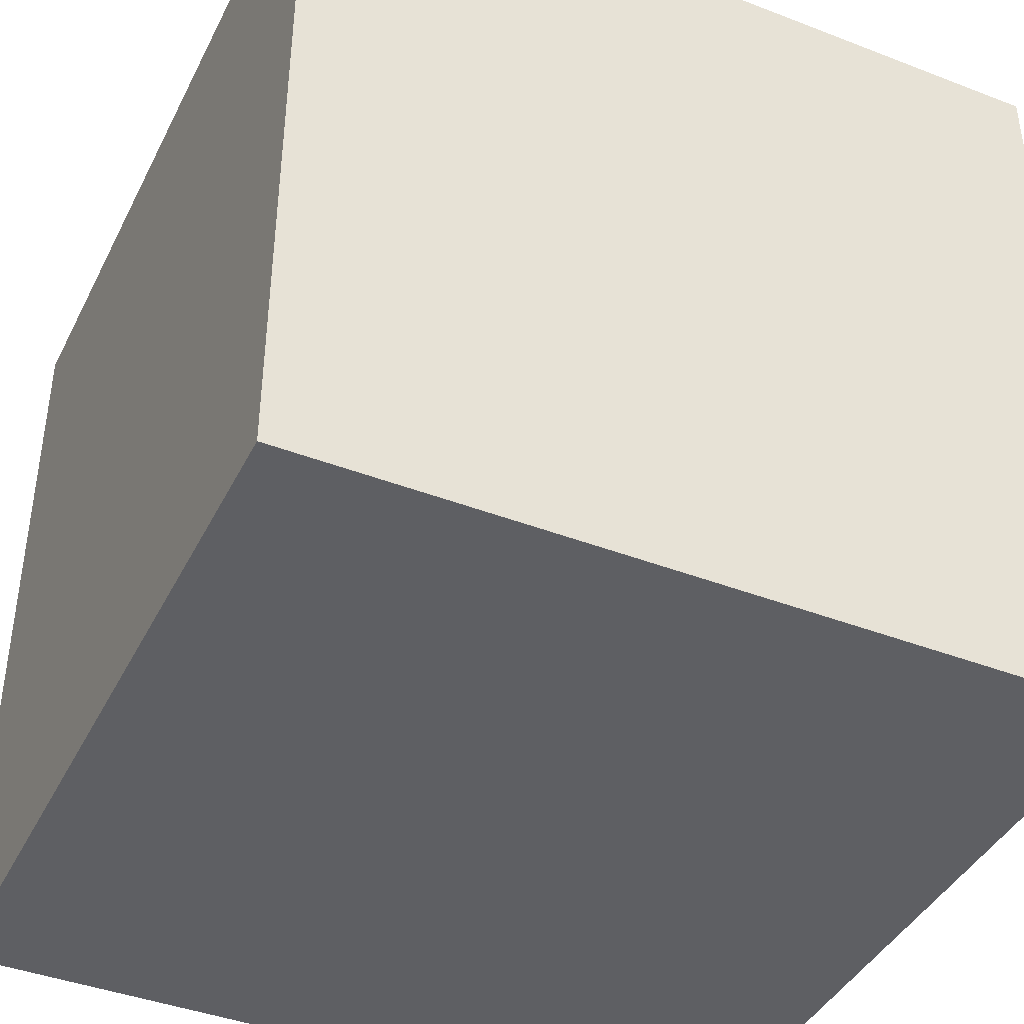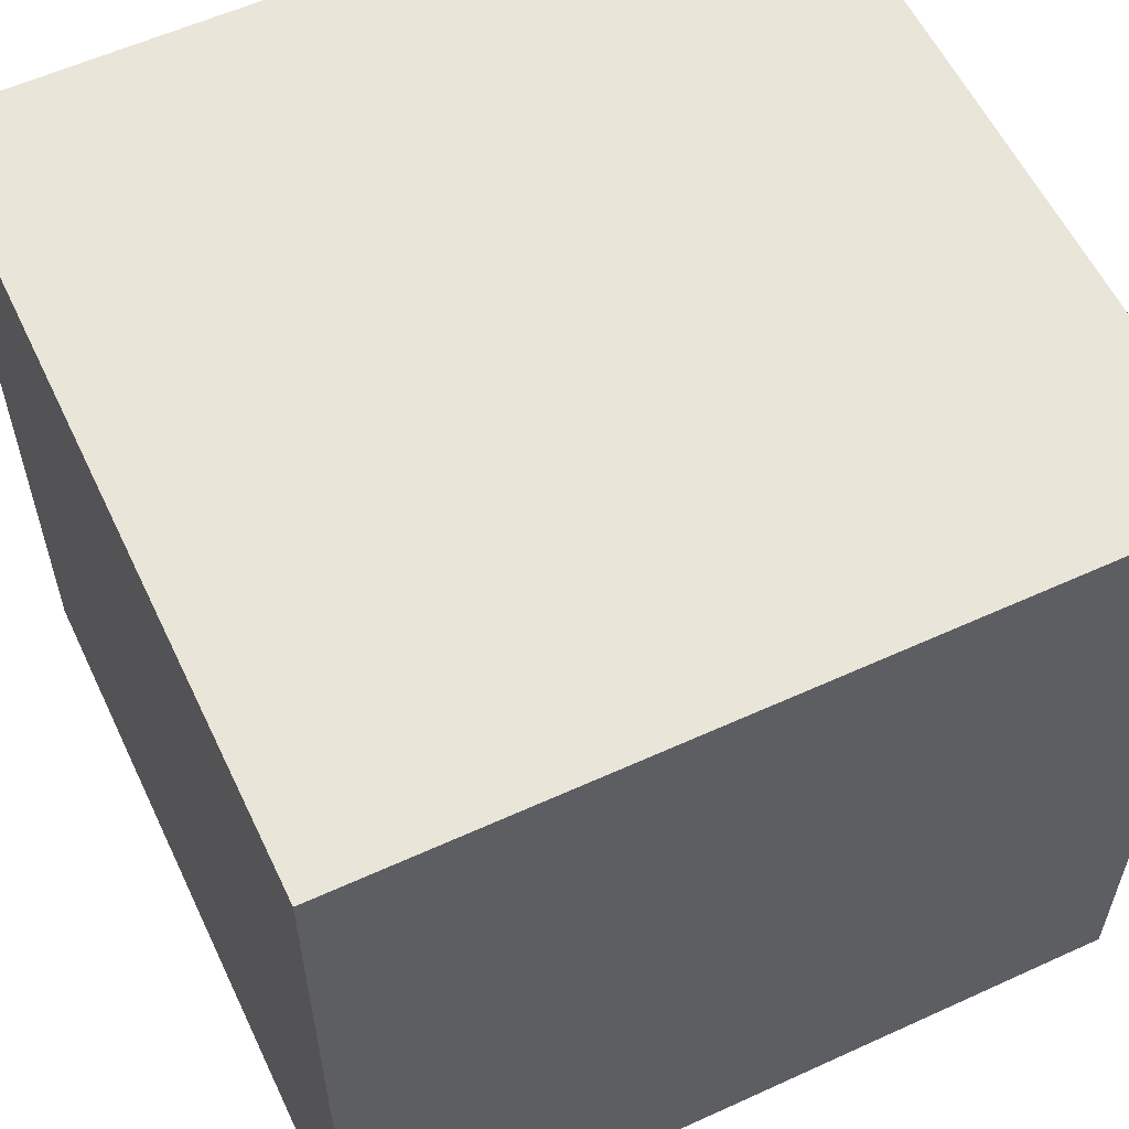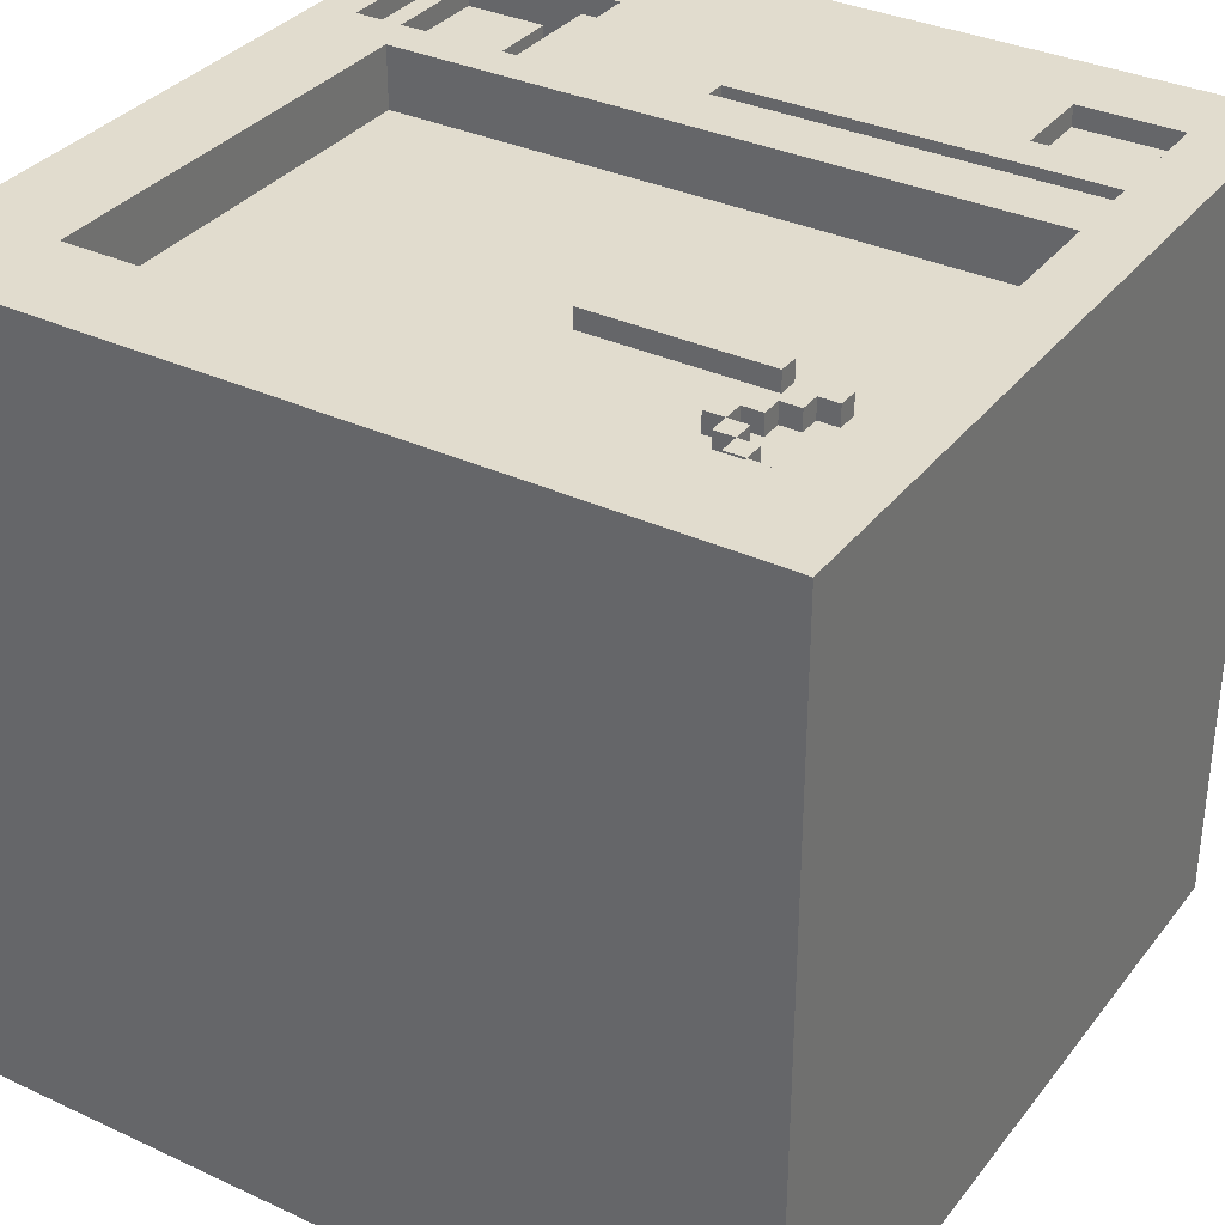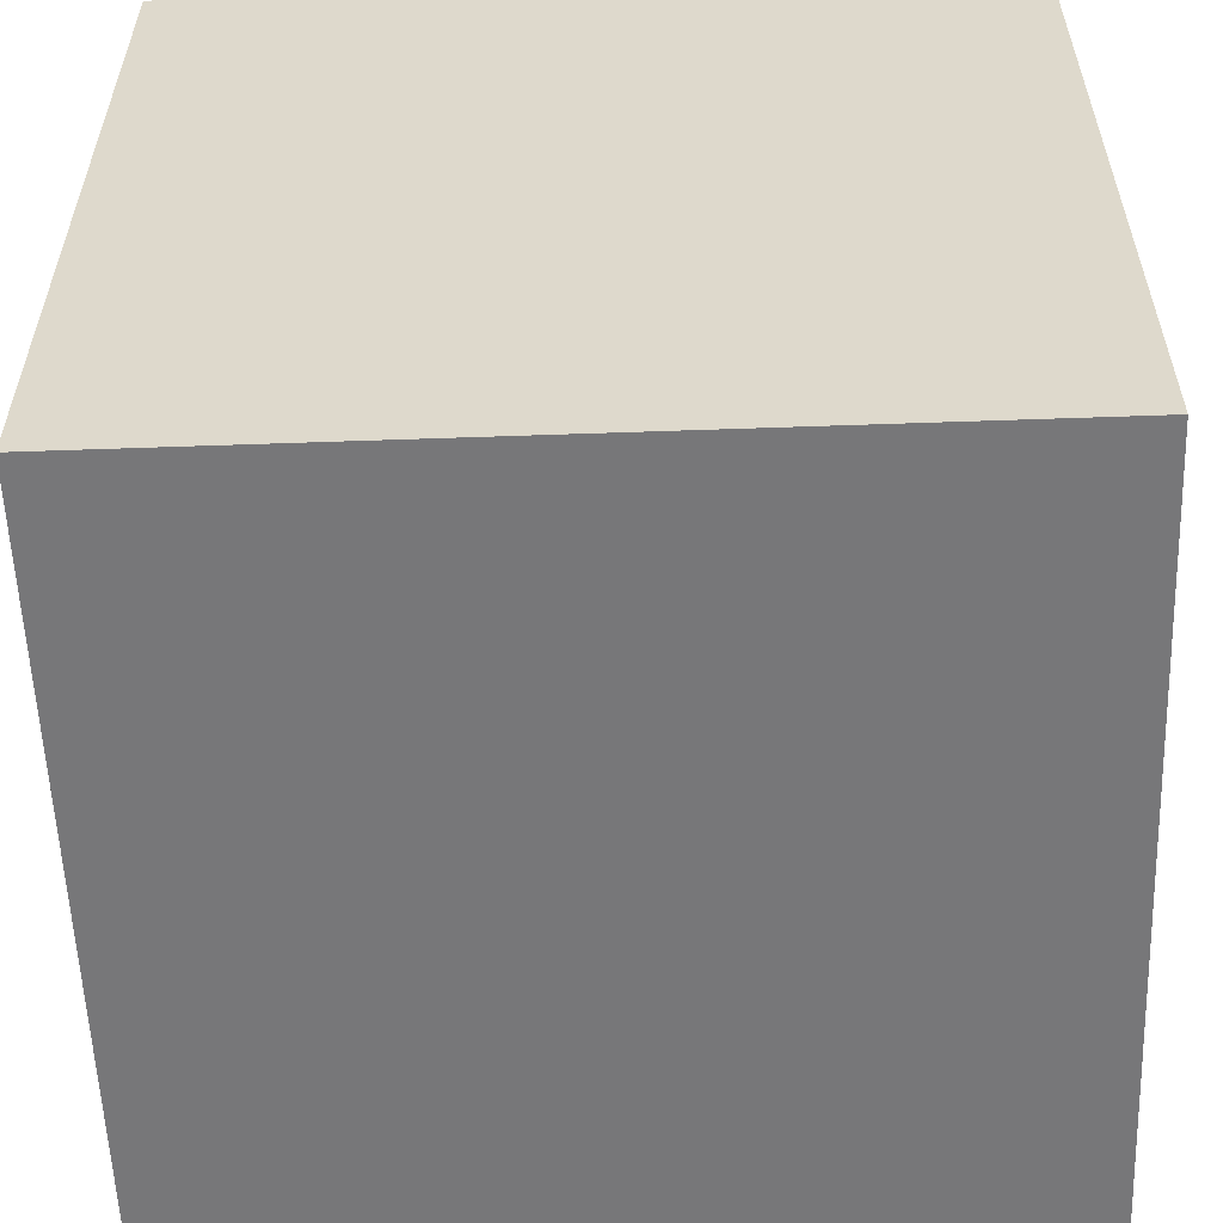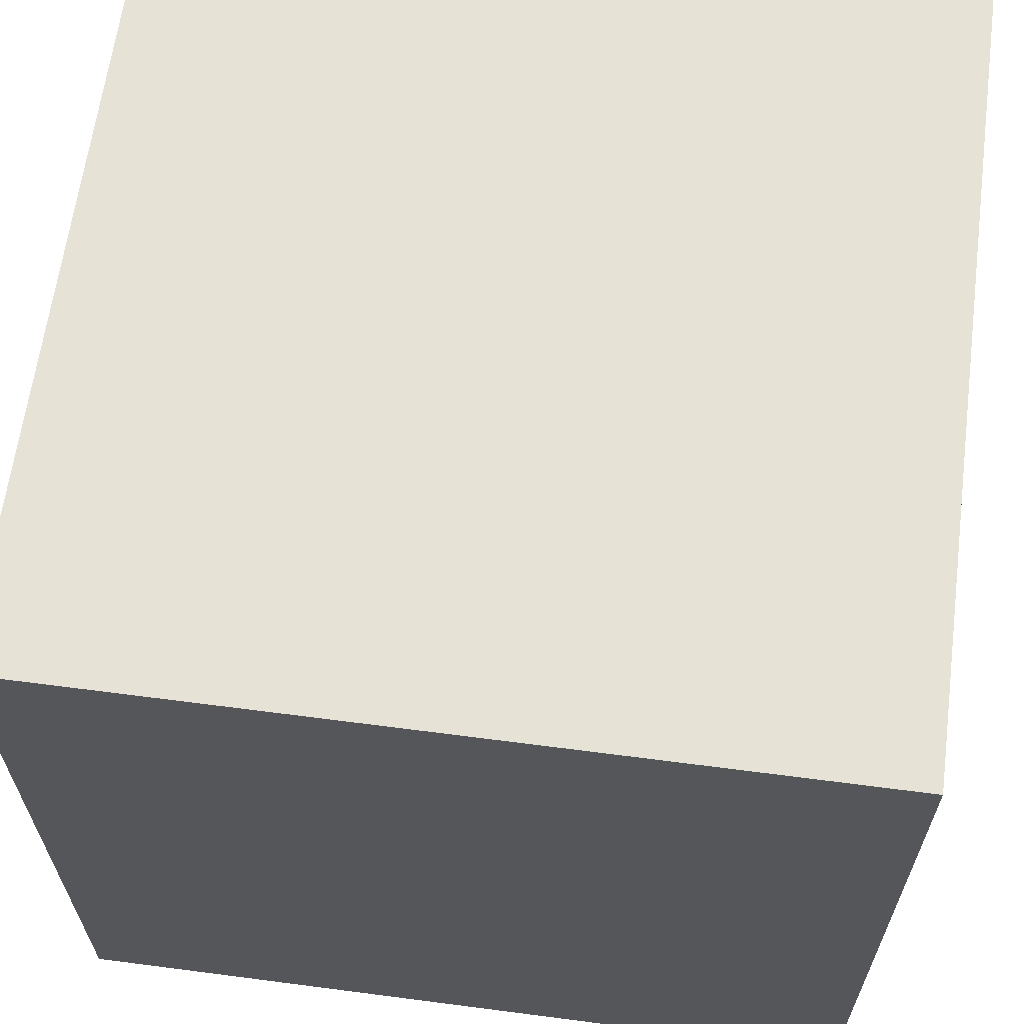
<metadata>
{"format":"obj","ext":"obj","renderer":"f3d","projection":"perspective","resolution":1024,"background":"white","views":[{"elev":-41.6,"azim":155.0,"up":"+Z"},{"elev":58.1,"azim":-115.3,"up":"+Y"},{"elev":34.1,"azim":-147.9,"up":"+Z"},{"elev":-57.2,"azim":-177.9,"up":"+Z"},{"elev":63.8,"azim":97.5,"up":"+Y"}]}
</metadata>
<code>
o computer
v -2.001 2.013 2.065
v -2.001 -1.987 -1.935
v -2.001 -1.987 2.065
v -2.001 2.013 -1.935
v -1.401 0.7125 1.865
v -1.401 0.6125 1.765
v -1.401 0.6125 1.865
v -1.401 0.7125 1.765
v -1.401 1.313 1.865
v -1.401 1.213 1.765
v -1.401 1.213 1.865
v -1.401 1.313 1.765
v -1.301 0.8125 1.865
v -1.301 0.7125 1.765
v -1.301 0.7125 1.865
v -1.301 0.8125 1.765
v -1.301 1.213 1.865
v -1.301 1.113 1.765
v -1.301 1.113 1.865
v -1.301 1.213 1.765
v -1.201 -1.387 1.965
v -1.201 -1.587 1.965
v -1.201 -1.587 2.065
v -1.201 -1.187 2.065
v -1.201 -1.187 1.965
v -1.201 0.9125 1.865
v -1.201 0.8125 1.765
v -1.201 0.8125 1.865
v -1.201 0.9125 1.765
v -1.201 1.113 1.865
v -1.201 1.013 1.765
v -1.201 1.013 1.865
v -1.201 1.113 1.765
v -1.101 0.6125 1.865
v -1.101 0.5125 1.765
v -1.101 0.5125 1.865
v -1.101 0.6125 1.765
v -1.101 1.013 1.865
v -1.101 0.9125 1.765
v -1.101 0.9125 1.865
v -1.101 1.013 1.765
v 0.09851 -0.8875 2.065
v 0.09851 -0.9875 1.965
v 0.09851 -0.9875 2.065
v 0.09851 -0.8875 1.965
v 1.299 -0.9875 1.865
v 1.299 -1.487 1.765
v 1.299 -1.487 1.865
v 1.299 -0.9875 1.765
v 1.499 1.413 1.765
v 1.499 -0.5875 1.765
v 1.499 -0.5875 2.065
v 1.499 1.513 2.065
v 1.499 1.413 1.665
v 1.499 1.513 1.665
v 1.699 -0.8875 1.965
v 1.699 -1.487 1.865
v 1.699 -1.487 1.965
v 1.699 -0.8875 1.865
v 1.799 -0.7875 2.065
v 1.799 -1.487 1.965
v 1.799 -1.487 2.065
v 1.799 -0.7875 1.965
v -1.701 -1.587 2.065
v -1.701 -1.587 1.965
v -1.701 -1.387 1.965
v -1.701 -1.187 2.065
v -1.701 -1.187 1.965
v -1.701 -0.9875 2.065
v -1.701 -0.9875 1.965
v -1.701 -0.8875 2.065
v -1.701 -0.8875 1.965
v -1.701 -0.5875 2.065
v -1.701 -0.5875 1.765
v -1.701 1.413 1.765
v -1.701 1.513 2.065
v -1.701 1.413 1.665
v -1.701 1.513 1.665
v -1.301 0.6125 1.865
v -1.301 0.6125 1.765
v -1.301 0.7125 1.865
v -1.301 0.7125 1.765
v -1.301 1.213 1.865
v -1.301 1.213 1.765
v -1.301 1.313 1.865
v -1.301 1.313 1.765
v -1.201 0.7125 1.865
v -1.201 0.7125 1.765
v -1.201 0.8125 1.865
v -1.201 0.8125 1.765
v -1.201 1.113 1.865
v -1.201 1.113 1.765
v -1.201 1.213 1.865
v -1.201 1.213 1.765
v -1.101 0.8125 1.865
v -1.101 0.8125 1.765
v -1.101 0.9125 1.865
v -1.101 0.9125 1.765
v -1.101 1.013 1.865
v -1.101 1.013 1.765
v -1.101 1.113 1.865
v -1.101 1.113 1.765
v -1.001 0.9125 1.865
v -1.001 0.9125 1.765
v -1.001 1.013 1.865
v -1.001 1.013 1.765
v -0.2015 0.5125 1.865
v -0.2015 0.5125 1.765
v -0.2015 0.6125 1.865
v -0.2015 0.6125 1.765
v 0.8985 -1.487 2.065
v 0.8985 -1.487 1.965
v 0.8985 -0.7875 2.065
v 0.8985 -0.7875 1.965
v 1.099 -1.487 1.965
v 1.099 -1.487 1.865
v 1.099 -0.8875 1.965
v 1.099 -0.8875 1.865
v 1.199 -1.487 1.865
v 1.199 -1.487 1.765
v 1.199 -0.9875 1.865
v 1.199 -0.9875 1.765
v 1.999 -1.987 2.065
v 1.999 -1.987 -1.935
v 1.999 2.013 2.065
v 1.999 2.013 -1.935
v -1.701 -1.587 2.065
v -2.001 2.013 2.065
v -2.001 -1.987 2.065
v -1.701 -1.187 2.065
v -1.701 -0.9875 2.065
v -1.701 -0.8875 2.065
v -1.701 -0.5875 2.065
v -1.701 1.513 2.065
v -1.201 -1.587 2.065
v -1.201 -1.187 2.065
v 0.09851 -0.9875 2.065
v 0.09851 -0.8875 2.065
v 0.8985 -1.487 2.065
v 0.8985 -0.7875 2.065
v 1.499 -0.5875 2.065
v 1.499 1.513 2.065
v 1.799 -1.487 2.065
v 1.799 -0.7875 2.065
v 1.999 -1.987 2.065
v 1.999 2.013 2.065
v -1.601 -1.487 1.965
v -1.701 -1.387 1.965
v -1.701 -1.587 1.965
v -1.601 -1.387 1.965
v -1.701 -1.187 1.965
v -1.601 -0.9875 1.965
v -1.701 -0.8875 1.965
v -1.701 -0.9875 1.965
v -1.601 -0.8875 1.965
v -1.501 -0.9875 1.965
v -1.501 -0.8875 1.965
v -1.301 -1.487 1.965
v -1.301 -1.387 1.965
v -1.201 -1.587 1.965
v -1.201 -1.387 1.965
v -1.201 -1.187 1.965
v -1.001 -0.9875 1.965
v -1.001 -0.8875 1.965
v -0.9015 -0.9875 1.965
v -0.9015 -0.8875 1.965
v -0.3015 -0.9875 1.965
v -0.3015 -0.8875 1.965
v -0.2015 -0.9875 1.965
v -0.2015 -0.8875 1.965
v 0.09851 -0.9875 1.965
v 0.09851 -0.8875 1.965
v 1.099 -1.487 1.965
v 0.8985 -0.7875 1.965
v 0.8985 -1.487 1.965
v 1.099 -0.8875 1.965
v 1.699 -0.8875 1.965
v 1.799 -1.487 1.965
v 1.699 -1.487 1.965
v 1.799 -0.7875 1.965
v -1.301 0.6125 1.865
v -1.401 0.7125 1.865
v -1.401 0.6125 1.865
v -1.301 0.7125 1.865
v -1.301 1.213 1.865
v -1.401 1.313 1.865
v -1.401 1.213 1.865
v -1.301 1.313 1.865
v -1.201 0.7125 1.865
v -1.301 0.8125 1.865
v -1.201 0.8125 1.865
v -1.201 1.113 1.865
v -1.301 1.113 1.865
v -1.201 1.213 1.865
v -1.101 0.8125 1.865
v -1.201 0.9125 1.865
v -1.101 0.9125 1.865
v -1.101 1.013 1.865
v -1.201 1.013 1.865
v -1.101 1.113 1.865
v -1.001 0.9125 1.865
v -1.001 1.013 1.865
v -0.2015 0.5125 1.865
v -1.101 0.6125 1.865
v -1.101 0.5125 1.865
v -0.2015 0.6125 1.865
v 1.199 -1.487 1.865
v 1.099 -0.8875 1.865
v 1.099 -1.487 1.865
v 1.199 -0.9875 1.865
v 1.299 -0.9875 1.865
v 1.699 -1.487 1.865
v 1.299 -1.487 1.865
v 1.699 -0.8875 1.865
v -1.401 0.6125 1.765
v -1.701 1.413 1.765
v -1.701 -0.5875 1.765
v -1.401 0.7125 1.765
v -1.401 1.213 1.765
v -1.401 1.313 1.765
v -1.301 0.6125 1.765
v -1.301 0.7125 1.765
v -1.301 0.8125 1.765
v -1.301 1.113 1.765
v -1.301 1.213 1.765
v -1.301 1.313 1.765
v -1.201 0.7125 1.765
v -1.201 0.8125 1.765
v -1.201 0.9125 1.765
v -1.201 1.013 1.765
v -1.201 1.113 1.765
v -1.201 1.213 1.765
v -1.101 0.5125 1.765
v -1.101 0.6125 1.765
v -1.101 0.8125 1.765
v -1.101 0.9125 1.765
v -1.101 1.013 1.765
v -1.101 1.113 1.765
v -1.001 0.9125 1.765
v -1.001 1.013 1.765
v -0.2015 0.5125 1.765
v -0.2015 0.6125 1.765
v 1.299 -1.487 1.765
v 1.199 -0.9875 1.765
v 1.199 -1.487 1.765
v 1.299 -0.9875 1.765
v 1.499 -0.5875 1.765
v 1.499 1.413 1.765
v 1.499 1.413 1.665
v -1.701 1.513 1.665
v -1.701 1.413 1.665
v 1.499 1.513 1.665
v -2.001 -1.987 -1.935
v -2.001 2.013 -1.935
v 1.999 -1.987 -1.935
v 1.999 2.013 -1.935
v -2.001 -1.987 -1.935
v 1.999 -1.987 2.065
v -2.001 -1.987 2.065
v 1.999 -1.987 -1.935
v -1.701 -1.187 1.965
v -1.201 -1.187 2.065
v -1.701 -1.187 2.065
v -1.201 -1.187 1.965
v 1.199 -0.9875 1.765
v 1.299 -0.9875 1.865
v 1.199 -0.9875 1.865
v 1.299 -0.9875 1.765
v -1.701 -0.8875 1.965
v 0.09851 -0.8875 2.065
v -1.701 -0.8875 2.065
v -1.601 -0.8875 1.965
v -1.501 -0.8875 1.965
v -1.001 -0.8875 1.965
v -0.9015 -0.8875 1.965
v -0.3015 -0.8875 1.965
v -0.2015 -0.8875 1.965
v 0.09851 -0.8875 1.965
v 1.099 -0.8875 1.865
v 1.699 -0.8875 1.965
v 1.099 -0.8875 1.965
v 1.699 -0.8875 1.865
v 0.8985 -0.7875 1.965
v 1.799 -0.7875 2.065
v 0.8985 -0.7875 2.065
v 1.799 -0.7875 1.965
v -1.101 0.5125 1.765
v -0.2015 0.5125 1.865
v -1.101 0.5125 1.865
v -0.2015 0.5125 1.765
v -1.401 0.6125 1.765
v -1.301 0.6125 1.865
v -1.401 0.6125 1.865
v -1.301 0.6125 1.765
v -1.301 0.7125 1.765
v -1.201 0.7125 1.865
v -1.301 0.7125 1.865
v -1.201 0.7125 1.765
v -1.201 0.8125 1.765
v -1.101 0.8125 1.865
v -1.201 0.8125 1.865
v -1.101 0.8125 1.765
v -1.101 0.9125 1.765
v -1.001 0.9125 1.865
v -1.101 0.9125 1.865
v -1.001 0.9125 1.765
v -1.201 1.013 1.765
v -1.101 1.013 1.865
v -1.201 1.013 1.865
v -1.101 1.013 1.765
v -1.301 1.113 1.765
v -1.201 1.113 1.865
v -1.301 1.113 1.865
v -1.201 1.113 1.765
v -1.401 1.213 1.765
v -1.301 1.213 1.865
v -1.401 1.213 1.865
v -1.301 1.213 1.765
v -1.701 1.513 1.665
v 1.499 1.513 2.065
v -1.701 1.513 2.065
v 1.499 1.513 1.665
v -1.701 -1.587 2.065
v -1.201 -1.587 2.065
v -1.701 -1.587 1.965
v -1.201 -1.587 1.965
v 0.8985 -1.487 2.065
v 1.799 -1.487 2.065
v 0.8985 -1.487 1.965
v 1.099 -1.487 1.965
v 1.699 -1.487 1.965
v 1.799 -1.487 1.965
v 1.099 -1.487 1.865
v 1.199 -1.487 1.865
v 1.299 -1.487 1.865
v 1.699 -1.487 1.865
v 1.199 -1.487 1.765
v 1.299 -1.487 1.765
v -1.701 -0.9875 2.065
v 0.09851 -0.9875 2.065
v -1.701 -0.9875 1.965
v -1.601 -0.9875 1.965
v -1.501 -0.9875 1.965
v -1.001 -0.9875 1.965
v -0.9015 -0.9875 1.965
v -0.3015 -0.9875 1.965
v -0.2015 -0.9875 1.965
v 0.09851 -0.9875 1.965
v -1.701 -0.5875 2.065
v 1.499 -0.5875 2.065
v -1.701 -0.5875 1.765
v 1.499 -0.5875 1.765
v -1.101 0.6125 1.865
v -0.2015 0.6125 1.865
v -1.101 0.6125 1.765
v -0.2015 0.6125 1.765
v -1.401 0.7125 1.865
v -1.301 0.7125 1.865
v -1.401 0.7125 1.765
v -1.301 0.7125 1.765
v -1.301 0.8125 1.865
v -1.201 0.8125 1.865
v -1.301 0.8125 1.765
v -1.201 0.8125 1.765
v -1.201 0.9125 1.865
v -1.101 0.9125 1.865
v -1.201 0.9125 1.765
v -1.101 0.9125 1.765
v -1.101 1.013 1.865
v -1.001 1.013 1.865
v -1.101 1.013 1.765
v -1.001 1.013 1.765
v -1.201 1.113 1.865
v -1.101 1.113 1.865
v -1.201 1.113 1.765
v -1.101 1.113 1.765
v -1.301 1.213 1.865
v -1.201 1.213 1.865
v -1.301 1.213 1.765
v -1.201 1.213 1.765
v -1.401 1.313 1.865
v -1.301 1.313 1.865
v -1.401 1.313 1.765
v -1.301 1.313 1.765
v -1.701 1.413 1.765
v 1.499 1.413 1.765
v -1.701 1.413 1.665
v 1.499 1.413 1.665
v -2.001 2.013 2.065
v 1.999 2.013 2.065
v -2.001 2.013 -1.935
v 1.999 2.013 -1.935
f 1 2 3
f 4 2 1
f 5 6 7
f 8 6 5
f 9 10 11
f 12 10 9
f 13 14 15
f 16 14 13
f 17 18 19
f 20 18 17
f 21 22 23
f 24 21 23
f 25 21 24
f 26 27 28
f 29 27 26
f 30 31 32
f 33 31 30
f 34 35 36
f 37 35 34
f 38 39 40
f 41 39 38
f 42 43 44
f 45 43 42
f 46 47 48
f 49 47 46
f 50 51 52
f 53 50 52
f 53 54 50
f 55 54 53
f 56 57 58
f 59 57 56
f 60 61 62
f 63 61 60
f 64 65 66
f 64 66 67
f 67 66 68
f 69 70 71
f 71 70 72
f 73 74 75
f 73 75 76
f 75 77 76
f 76 77 78
f 79 80 81
f 81 80 82
f 83 84 85
f 85 84 86
f 87 88 89
f 89 88 90
f 91 92 93
f 93 92 94
f 95 96 97
f 97 96 98
f 99 100 101
f 101 100 102
f 103 104 105
f 105 104 106
f 107 108 109
f 109 108 110
f 111 112 113
f 113 112 114
f 115 116 117
f 117 116 118
f 119 120 121
f 121 120 122
f 123 124 125
f 125 124 126
f 127 128 129
f 130 128 127
f 131 128 130
f 132 128 131
f 133 128 132
f 134 128 133
f 135 127 129
f 136 131 130
f 137 131 136
f 137 136 135
f 138 133 132
f 139 137 135
f 139 138 137
f 140 133 138
f 140 138 139
f 141 133 140
f 142 128 134
f 143 139 135
f 144 141 140
f 144 142 141
f 145 143 135
f 145 144 143
f 145 135 129
f 146 142 144
f 146 144 145
f 146 128 142
f 147 148 149
f 150 151 148
f 150 148 147
f 152 153 154
f 155 153 152
f 156 155 152
f 157 155 156
f 158 147 149
f 158 150 147
f 159 151 150
f 159 150 158
f 160 158 149
f 160 159 158
f 161 151 159
f 161 159 160
f 162 151 161
f 163 157 156
f 164 157 163
f 165 164 163
f 166 164 165
f 167 166 165
f 168 166 167
f 169 168 167
f 170 168 169
f 171 170 169
f 172 170 171
f 173 174 175
f 176 174 173
f 177 174 176
f 178 177 179
f 180 174 177
f 180 177 178
f 181 182 183
f 184 182 181
f 185 186 187
f 188 186 185
f 189 190 184
f 191 190 189
f 192 185 193
f 194 185 192
f 195 196 191
f 197 196 195
f 198 192 199
f 200 192 198
f 201 198 197
f 202 198 201
f 203 204 205
f 206 204 203
f 207 208 209
f 210 208 207
f 211 208 210
f 212 211 213
f 214 208 211
f 214 211 212
f 215 216 217
f 218 216 215
f 219 216 218
f 220 216 219
f 221 215 217
f 222 219 218
f 223 219 222
f 224 219 223
f 225 219 224
f 226 216 220
f 227 222 221
f 228 224 223
f 229 224 228
f 230 224 229
f 231 224 230
f 232 226 225
f 233 221 217
f 233 227 221
f 233 228 227
f 234 228 233
f 235 228 234
f 236 230 229
f 237 230 236
f 238 232 231
f 239 235 234
f 239 236 235
f 240 238 237
f 241 233 217
f 242 239 234
f 242 240 239
f 243 244 245
f 246 244 243
f 247 241 217
f 247 242 241
f 248 226 232
f 248 242 247
f 248 216 226
f 248 240 242
f 248 232 238
f 248 238 240
f 249 250 251
f 252 250 249
f 253 254 255
f 255 254 256
f 257 258 259
f 260 258 257
f 261 262 263
f 264 262 261
f 265 266 267
f 268 266 265
f 269 270 271
f 272 270 269
f 273 270 272
f 274 270 273
f 275 270 274
f 276 270 275
f 277 270 276
f 278 270 277
f 279 280 281
f 282 280 279
f 283 284 285
f 286 284 283
f 287 288 289
f 290 288 287
f 291 292 293
f 294 292 291
f 295 296 297
f 298 296 295
f 299 300 301
f 302 300 299
f 303 304 305
f 306 304 303
f 307 308 309
f 310 308 307
f 311 312 313
f 314 312 311
f 315 316 317
f 318 316 315
f 319 320 321
f 322 320 319
f 323 324 325
f 325 324 326
f 327 328 329
f 329 328 330
f 330 328 331
f 331 328 332
f 330 331 333
f 333 331 334
f 334 331 335
f 335 331 336
f 334 335 337
f 337 335 338
f 339 340 341
f 341 340 342
f 342 340 343
f 343 340 344
f 344 340 345
f 345 340 346
f 346 340 347
f 347 340 348
f 349 350 351
f 351 350 352
f 353 354 355
f 355 354 356
f 357 358 359
f 359 358 360
f 361 362 363
f 363 362 364
f 365 366 367
f 367 366 368
f 369 370 371
f 371 370 372
f 373 374 375
f 375 374 376
f 377 378 379
f 379 378 380
f 381 382 383
f 383 382 384
f 385 386 387
f 387 386 388
f 389 390 391
f 391 390 392

</code>
